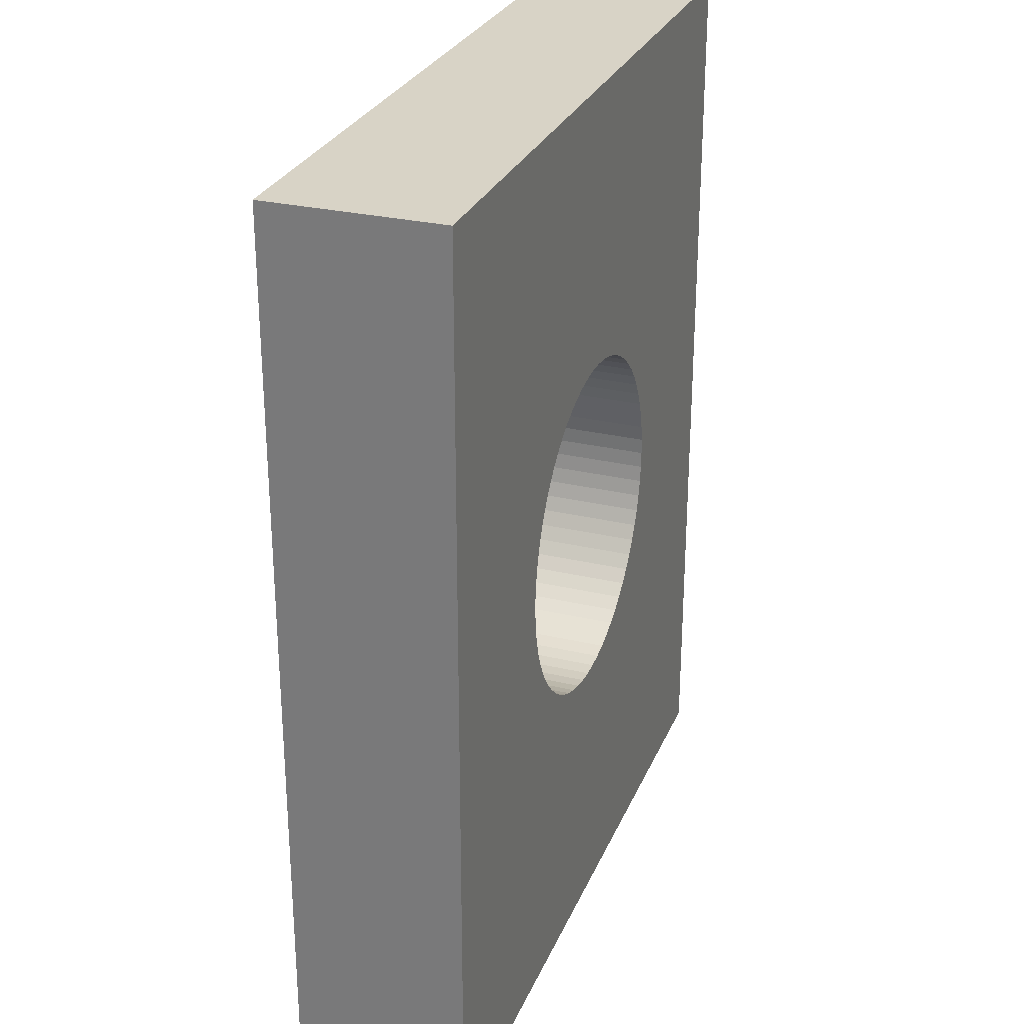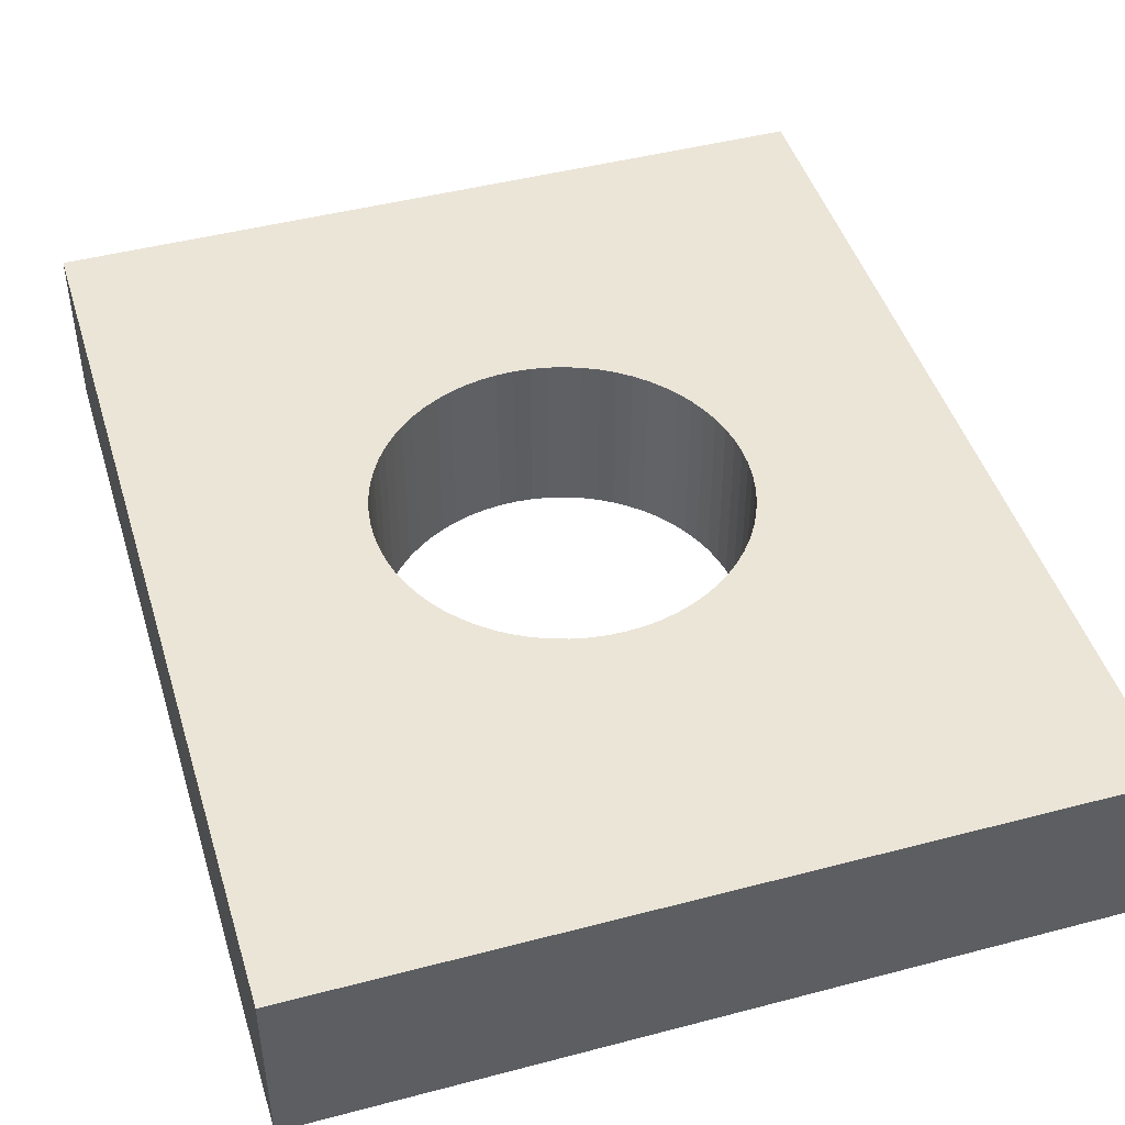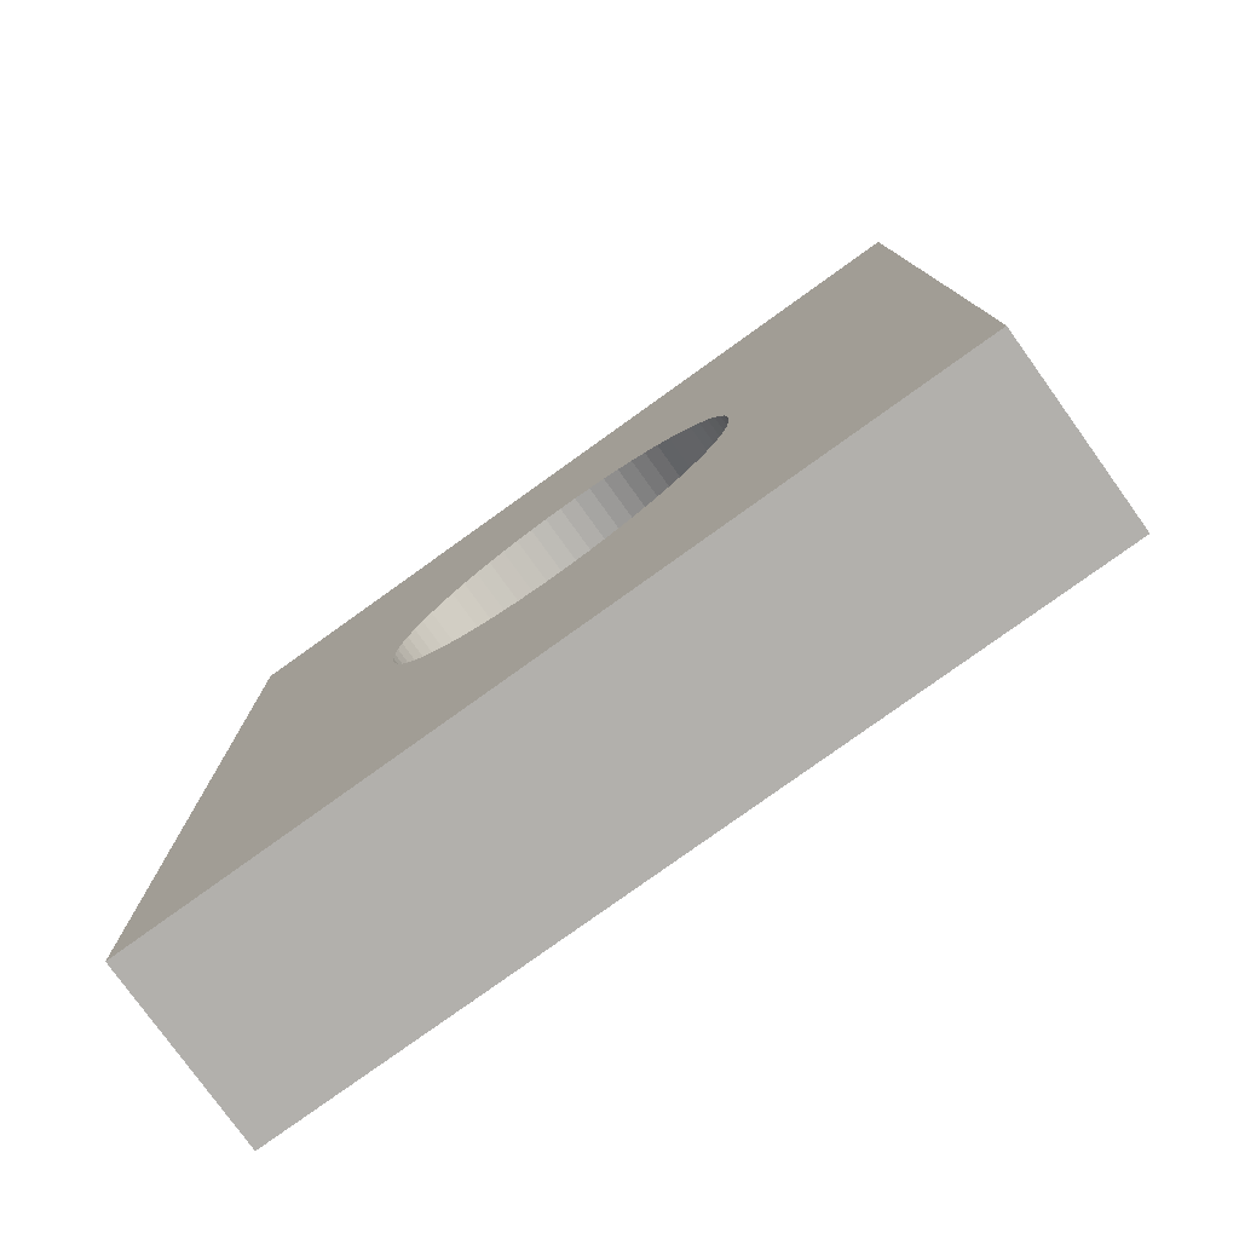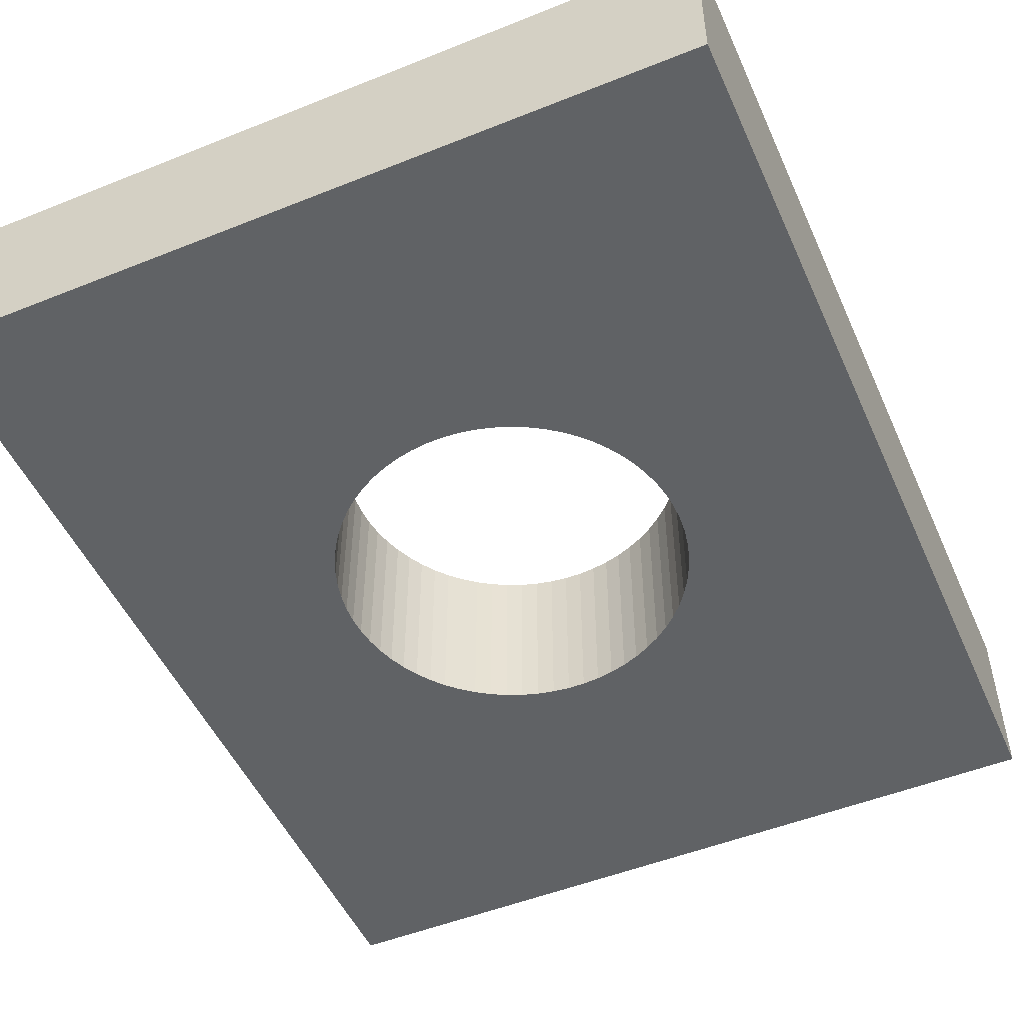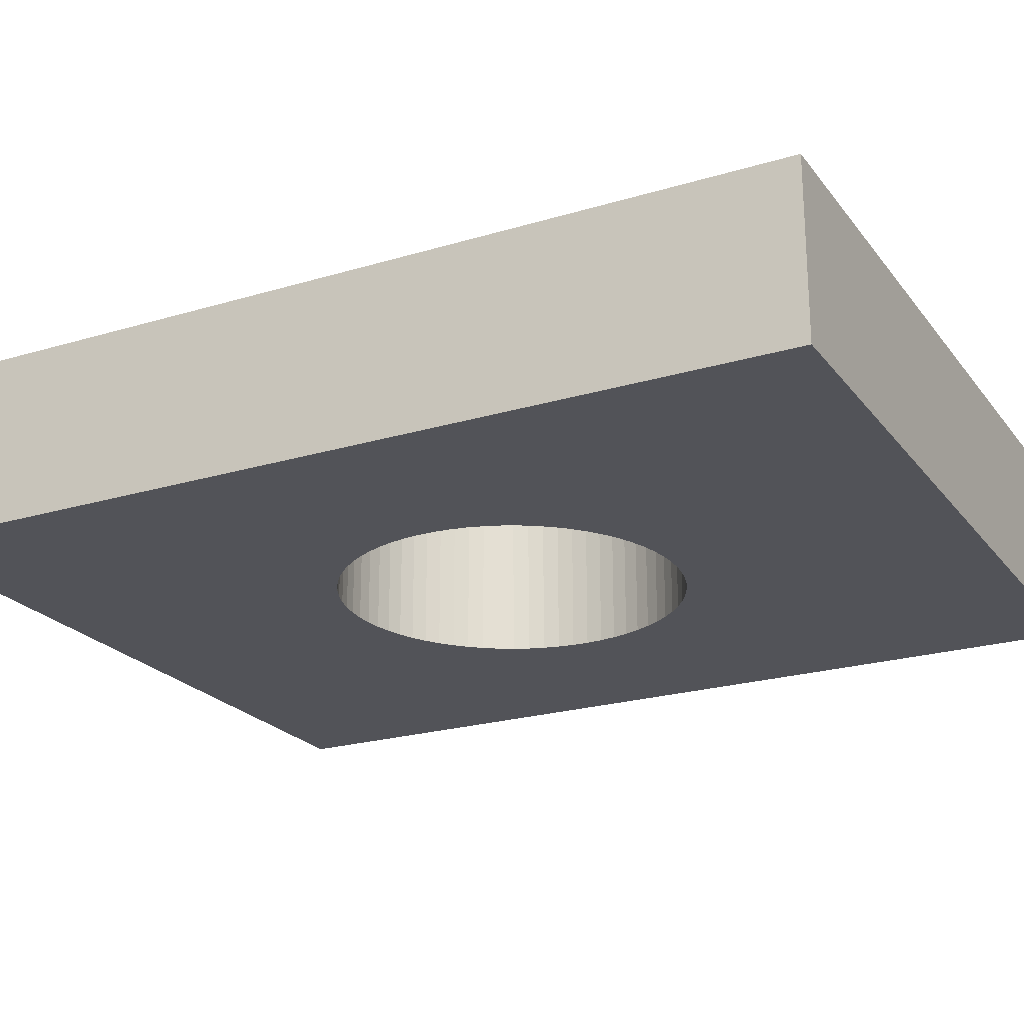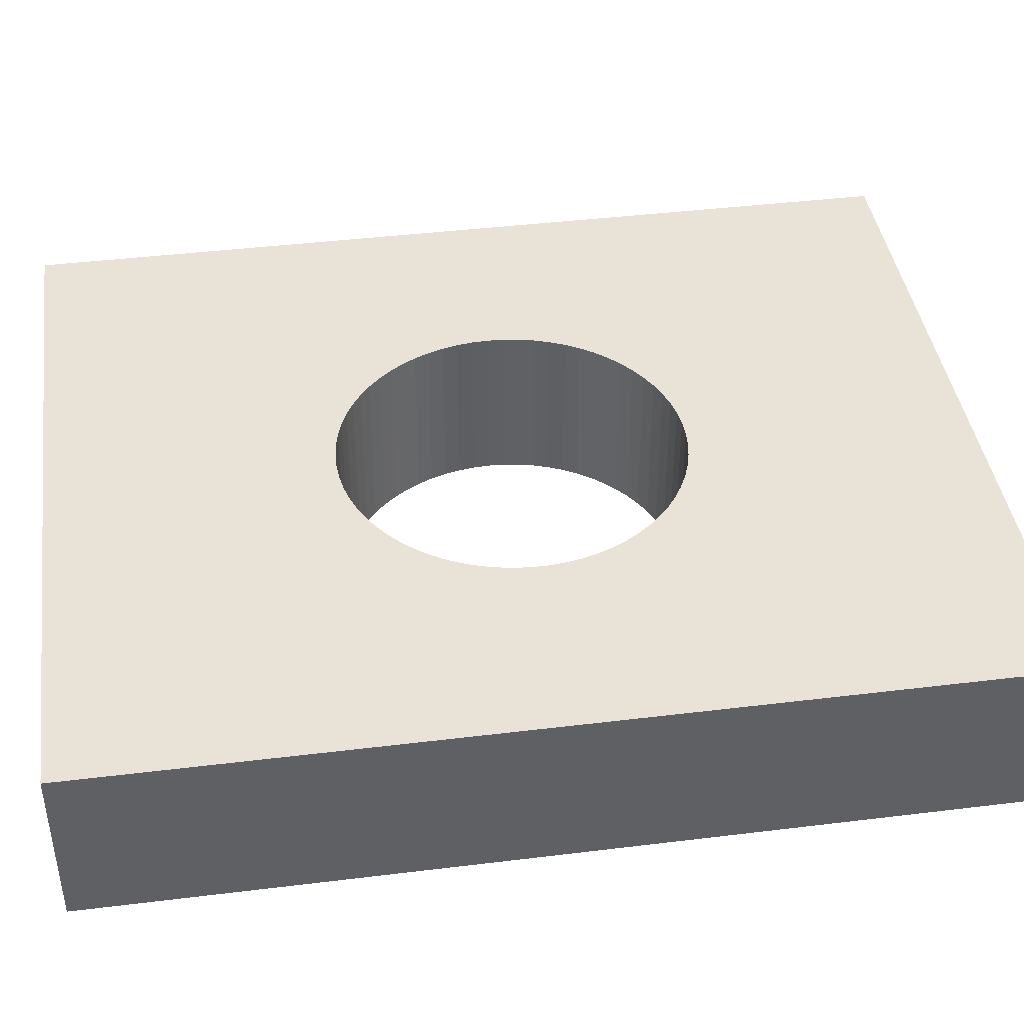
<metadata>
{"format":"obj","ext":"obj","renderer":"f3d","projection":"perspective","resolution":1024,"background":"white","views":[{"elev":28.1,"azim":109.7,"up":"+Y"},{"elev":45.8,"azim":-16.8,"up":"+Z"},{"elev":-78.7,"azim":-144.3,"up":"+Y"},{"elev":-50.5,"azim":23.7,"up":"+Z"},{"elev":-22.6,"azim":117.4,"up":"+Z"},{"elev":41.8,"azim":81.6,"up":"+Z"}]}
</metadata>
<code>
o 1.5inCylinderAdjustedZ
v -0.01922 0.001808 -0.01905
v -0.01922 0.001808 0
v -0.0193 0 -0.01905
v -0.0193 0 0
v -0.01922 -0.001808 -0.01905
v -0.01922 -0.001808 0
v -0.01896 -0.003599 -0.01905
v -0.01896 -0.003599 0
v -0.01854 -0.00536 -0.01905
v -0.01854 -0.00536 0
v -0.01796 -0.007073 -0.01905
v -0.01796 -0.007073 0
v -0.01722 -0.008723 -0.01905
v -0.01722 -0.008723 0
v -0.01633 -0.0103 -0.01905
v -0.01633 -0.0103 0
v -0.01529 -0.01178 -0.01905
v -0.01529 -0.01178 0
v -0.01412 -0.01316 -0.01905
v -0.01412 -0.01316 0
v -0.01283 -0.01443 -0.01905
v -0.01283 -0.01443 0
v -0.01142 -0.01556 -0.01905
v -0.01142 -0.01556 0
v -0.009912 -0.01656 -0.01905
v -0.009912 -0.01656 0
v -0.008317 -0.01742 -0.01905
v -0.008317 -0.01742 0
v -0.00665 -0.01812 -0.01905
v -0.00665 -0.01812 0
v -0.004923 -0.01867 -0.01905
v -0.004923 -0.01867 0
v -0.003154 -0.01904 -0.01905
v -0.003154 -0.01904 0
v -0.001357 -0.01926 -0.01905
v -0.001357 -0.01926 0
v 0.000453 -0.0193 -0.01905
v 0.000453 -0.0193 0
v 0.002258 -0.01917 -0.01905
v 0.002258 -0.01917 0
v 0.004043 -0.01888 -0.01905
v 0.004043 -0.01888 0
v 0.005793 -0.01841 -0.01905
v 0.005793 -0.01841 0
v 0.007492 -0.01779 -0.01905
v 0.007492 -0.01779 0
v 0.009125 -0.01701 -0.01905
v 0.009125 -0.01701 0
v 0.01068 -0.01608 -0.01905
v 0.01068 -0.01608 0
v 0.01214 -0.01501 -0.01905
v 0.01214 -0.01501 0
v 0.01349 -0.01381 -0.01905
v 0.01349 -0.01381 0
v 0.01472 -0.01248 -0.01905
v 0.01472 -0.01248 0
v 0.01583 -0.01105 -0.01905
v 0.01583 -0.01105 0
v 0.01679 -0.009521 -0.01905
v 0.01679 -0.009521 0
v 0.01761 -0.007907 -0.01905
v 0.01761 -0.007907 0
v 0.01827 -0.006223 -0.01905
v 0.01827 -0.006223 0
v 0.01878 -0.004484 -0.01905
v 0.01878 -0.004484 0
v 0.01911 -0.002707 -0.01905
v 0.01911 -0.002707 0
v 0.01928 -0.000905 -0.01905
v 0.01928 -0.000905 0
v 0.01928 0.000905 -0.01905
v 0.01928 0.000905 0
v 0.01911 0.002707 -0.01905
v 0.01911 0.002707 0
v 0.01878 0.004484 -0.01905
v 0.01878 0.004484 0
v 0.01827 0.006223 -0.01905
v 0.01827 0.006223 0
v 0.01761 0.007907 -0.01905
v 0.01761 0.007907 0
v 0.01679 0.009521 -0.01905
v 0.01679 0.009521 0
v 0.01583 0.01105 -0.01905
v 0.01583 0.01105 0
v 0.01472 0.01248 -0.01905
v 0.01472 0.01248 0
v 0.01349 0.01381 -0.01905
v 0.01349 0.01381 0
v 0.01214 0.01501 -0.01905
v 0.01214 0.01501 0
v 0.01068 0.01608 -0.01905
v 0.01068 0.01608 0
v 0.009125 0.01701 -0.01905
v 0.009125 0.01701 0
v 0.007492 0.01779 -0.01905
v 0.007492 0.01779 0
v 0.005793 0.01841 -0.01905
v 0.005793 0.01841 0
v 0.004043 0.01888 -0.01905
v 0.004043 0.01888 0
v 0.002258 0.01917 -0.01905
v 0.002258 0.01917 0
v 0.000453 0.0193 -0.01905
v 0.000453 0.0193 0
v -0.001357 0.01926 -0.01905
v -0.001357 0.01926 0
v -0.003154 0.01904 -0.01905
v -0.003154 0.01904 0
v -0.004923 0.01867 -0.01905
v -0.004923 0.01867 0
v -0.00665 0.01812 -0.01905
v -0.00665 0.01812 0
v -0.008317 0.01742 -0.01905
v -0.008317 0.01742 0
v -0.009912 0.01656 -0.01905
v -0.009912 0.01656 0
v -0.01142 0.01556 -0.01905
v -0.01142 0.01556 0
v -0.01283 0.01443 -0.01905
v -0.01283 0.01443 0
v -0.01412 0.01316 -0.01905
v -0.01412 0.01316 0
v -0.01529 0.01178 -0.01905
v -0.01529 0.01178 0
v -0.01633 0.0103 -0.01905
v -0.01633 0.0103 0
v -0.01722 0.008723 -0.01905
v -0.01722 0.008723 0
v -0.01796 0.007073 -0.01905
v -0.01796 0.007073 0
v -0.01854 0.00536 -0.01905
v -0.01854 0.00536 0
v -0.01896 0.003599 -0.01905
v -0.01896 0.003599 0
v -0.04184 0.0508 0
v 0.04184 0.0508 0
v -0.04184 0.0508 -0.01905
v 0.04184 0.0508 -0.01905
v -0.04184 -0.0508 0
v -0.04184 -0.0508 -0.01905
v 0.04184 -0.0508 0
v 0.04184 -0.0508 -0.01905
f 1 2 3
f 3 2 4
f 3 4 5
f 5 4 6
f 5 6 7
f 7 6 8
f 7 8 9
f 9 8 10
f 9 10 11
f 11 10 12
f 11 12 13
f 13 12 14
f 13 14 15
f 15 14 16
f 15 16 17
f 17 16 18
f 17 18 19
f 19 18 20
f 19 20 21
f 21 20 22
f 21 22 23
f 23 22 24
f 23 24 25
f 25 24 26
f 25 26 27
f 27 26 28
f 27 28 29
f 29 28 30
f 29 30 31
f 31 30 32
f 31 32 33
f 33 32 34
f 33 34 35
f 35 34 36
f 35 36 37
f 37 36 38
f 37 38 39
f 39 38 40
f 39 40 41
f 41 40 42
f 41 42 43
f 43 42 44
f 43 44 45
f 45 44 46
f 45 46 47
f 47 46 48
f 47 48 49
f 49 48 50
f 49 50 51
f 51 50 52
f 51 52 53
f 53 52 54
f 53 54 55
f 55 54 56
f 55 56 57
f 57 56 58
f 57 58 59
f 59 58 60
f 59 60 61
f 61 60 62
f 61 62 63
f 63 62 64
f 63 64 65
f 65 64 66
f 65 66 67
f 67 66 68
f 67 68 69
f 69 68 70
f 69 70 71
f 71 70 72
f 71 72 73
f 73 72 74
f 73 74 75
f 75 74 76
f 75 76 77
f 77 76 78
f 77 78 79
f 79 78 80
f 79 80 81
f 81 80 82
f 81 82 83
f 83 82 84
f 83 84 85
f 85 84 86
f 85 86 87
f 87 86 88
f 87 88 89
f 89 88 90
f 89 90 91
f 91 90 92
f 91 92 93
f 93 92 94
f 93 94 95
f 95 94 96
f 95 96 97
f 97 96 98
f 97 98 99
f 99 98 100
f 99 100 101
f 101 100 102
f 101 102 103
f 103 102 104
f 103 104 105
f 105 104 106
f 105 106 107
f 107 106 108
f 107 108 109
f 109 108 110
f 109 110 111
f 111 110 112
f 111 112 113
f 113 112 114
f 113 114 115
f 115 114 116
f 115 116 117
f 117 116 118
f 117 118 119
f 119 118 120
f 119 120 121
f 121 120 122
f 121 122 123
f 123 122 124
f 123 124 125
f 125 124 126
f 125 126 127
f 127 126 128
f 127 128 129
f 129 128 130
f 129 130 131
f 131 130 132
f 131 132 133
f 133 132 134
f 133 134 1
f 1 134 2
f 135 136 137
f 137 136 138
f 139 135 140
f 140 135 137
f 141 139 142
f 142 139 140
f 136 141 138
f 138 141 142
f 5 140 3
f 3 140 137
f 3 137 1
f 1 137 133
f 133 137 131
f 131 137 129
f 129 137 127
f 127 137 125
f 125 137 123
f 123 137 121
f 121 137 119
f 119 137 117
f 117 137 115
f 115 137 113
f 113 137 111
f 111 137 109
f 109 137 107
f 107 137 105
f 105 137 103
f 103 137 138
f 103 138 101
f 101 138 99
f 99 138 97
f 97 138 95
f 95 138 93
f 93 138 91
f 91 138 89
f 89 138 87
f 87 138 85
f 85 138 83
f 83 138 81
f 81 138 79
f 79 138 77
f 77 138 75
f 75 138 73
f 73 138 71
f 71 138 69
f 69 138 142
f 69 142 67
f 67 142 65
f 65 142 63
f 63 142 61
f 61 142 59
f 59 142 57
f 57 142 55
f 55 142 53
f 53 142 51
f 51 142 49
f 49 142 47
f 47 142 45
f 45 142 43
f 43 142 41
f 41 142 39
f 39 142 37
f 37 142 140
f 37 140 35
f 35 140 33
f 33 140 31
f 31 140 29
f 29 140 27
f 27 140 25
f 25 140 23
f 23 140 21
f 21 140 19
f 19 140 17
f 17 140 15
f 15 140 13
f 13 140 11
f 11 140 9
f 9 140 7
f 7 140 5
f 2 135 4
f 4 135 139
f 4 139 6
f 6 139 8
f 8 139 10
f 10 139 12
f 12 139 14
f 14 139 16
f 16 139 18
f 18 139 20
f 20 139 22
f 22 139 24
f 24 139 26
f 26 139 28
f 28 139 30
f 30 139 32
f 32 139 34
f 34 139 36
f 36 139 38
f 38 139 141
f 38 141 40
f 40 141 42
f 42 141 44
f 44 141 46
f 46 141 48
f 48 141 50
f 50 141 52
f 52 141 54
f 54 141 56
f 56 141 58
f 58 141 60
f 60 141 62
f 62 141 64
f 64 141 66
f 66 141 68
f 68 141 70
f 70 141 136
f 70 136 72
f 72 136 74
f 74 136 76
f 76 136 78
f 78 136 80
f 80 136 82
f 82 136 84
f 84 136 86
f 86 136 88
f 88 136 90
f 90 136 92
f 92 136 94
f 94 136 96
f 96 136 98
f 98 136 100
f 100 136 102
f 102 136 104
f 104 136 135
f 104 135 106
f 106 135 108
f 108 135 110
f 110 135 112
f 112 135 114
f 114 135 116
f 116 135 118
f 118 135 120
f 120 135 122
f 122 135 124
f 124 135 126
f 126 135 128
f 128 135 130
f 130 135 132
f 132 135 134
f 134 135 2

</code>
